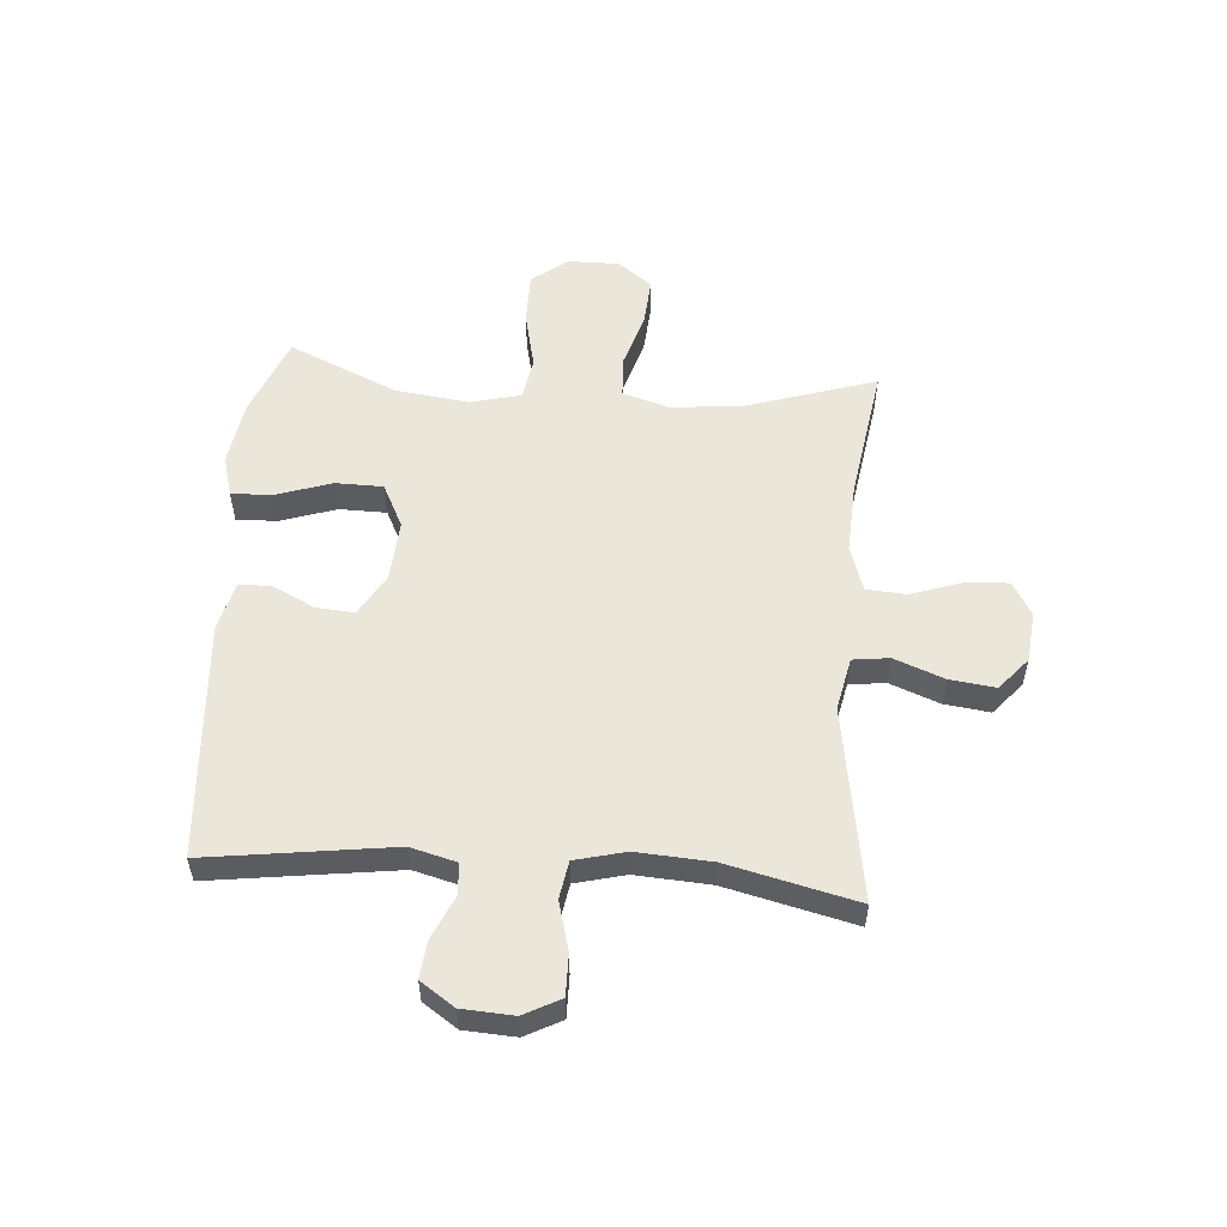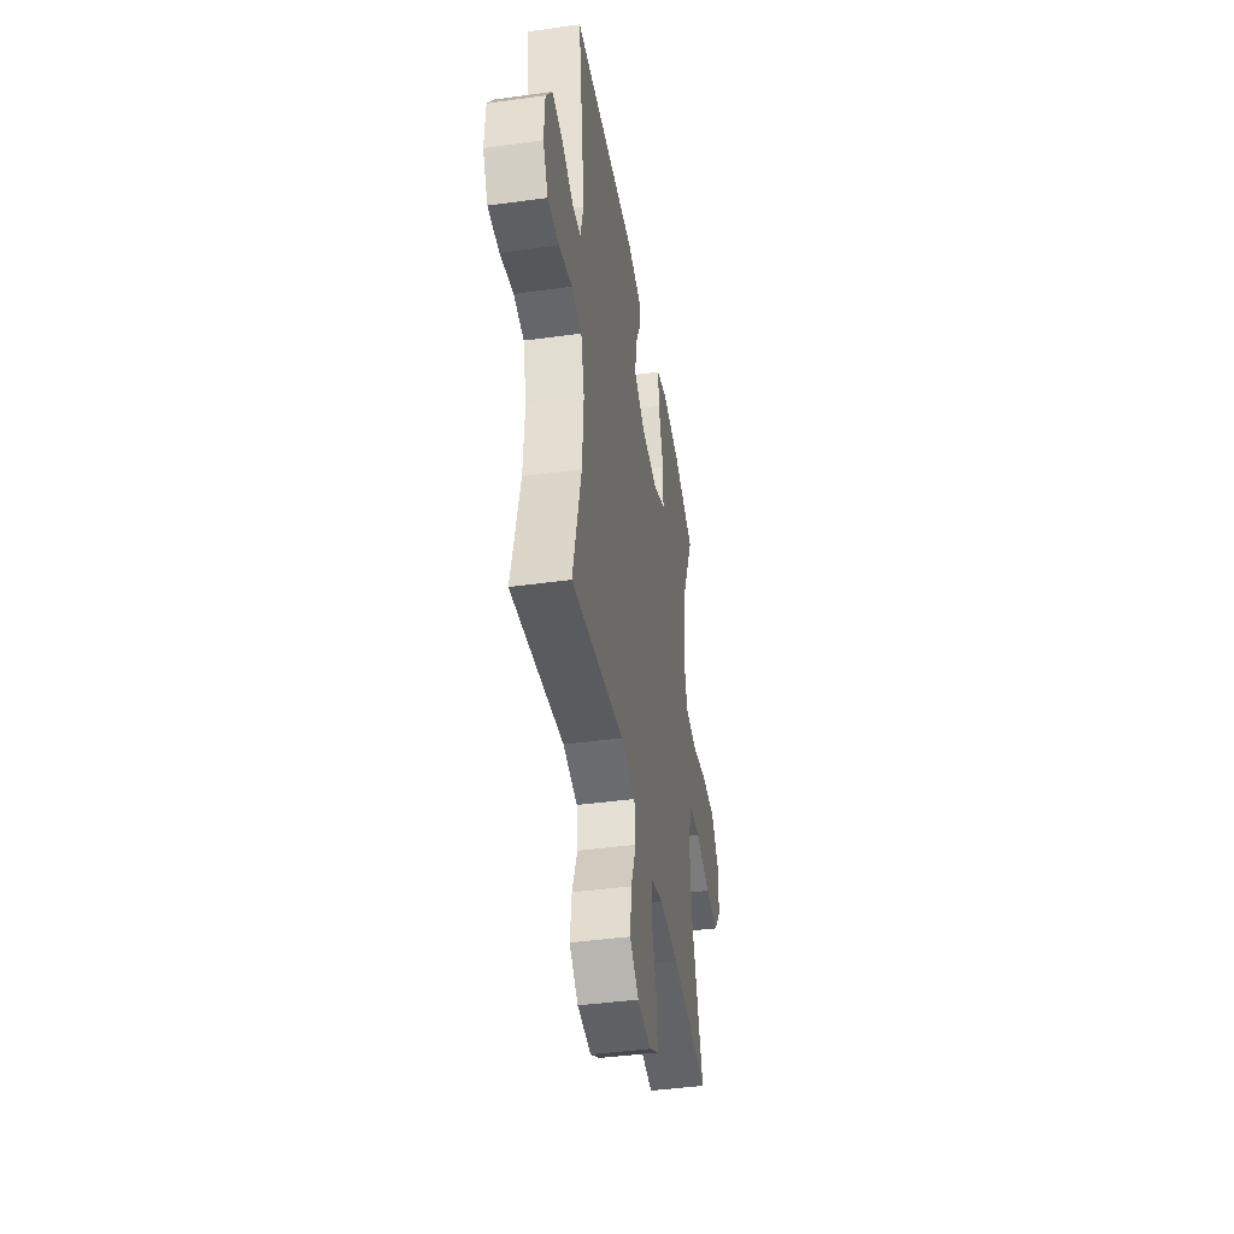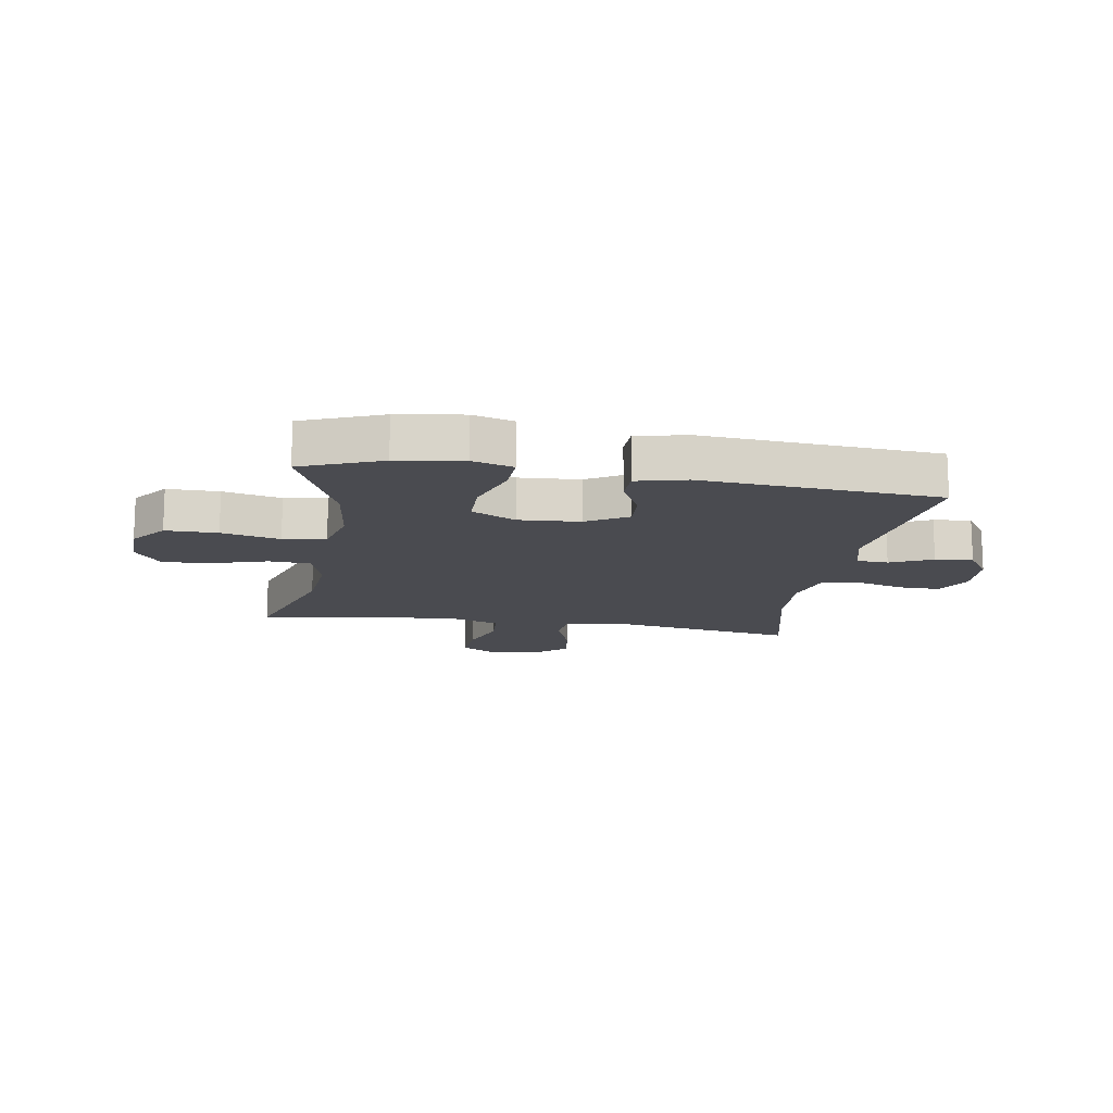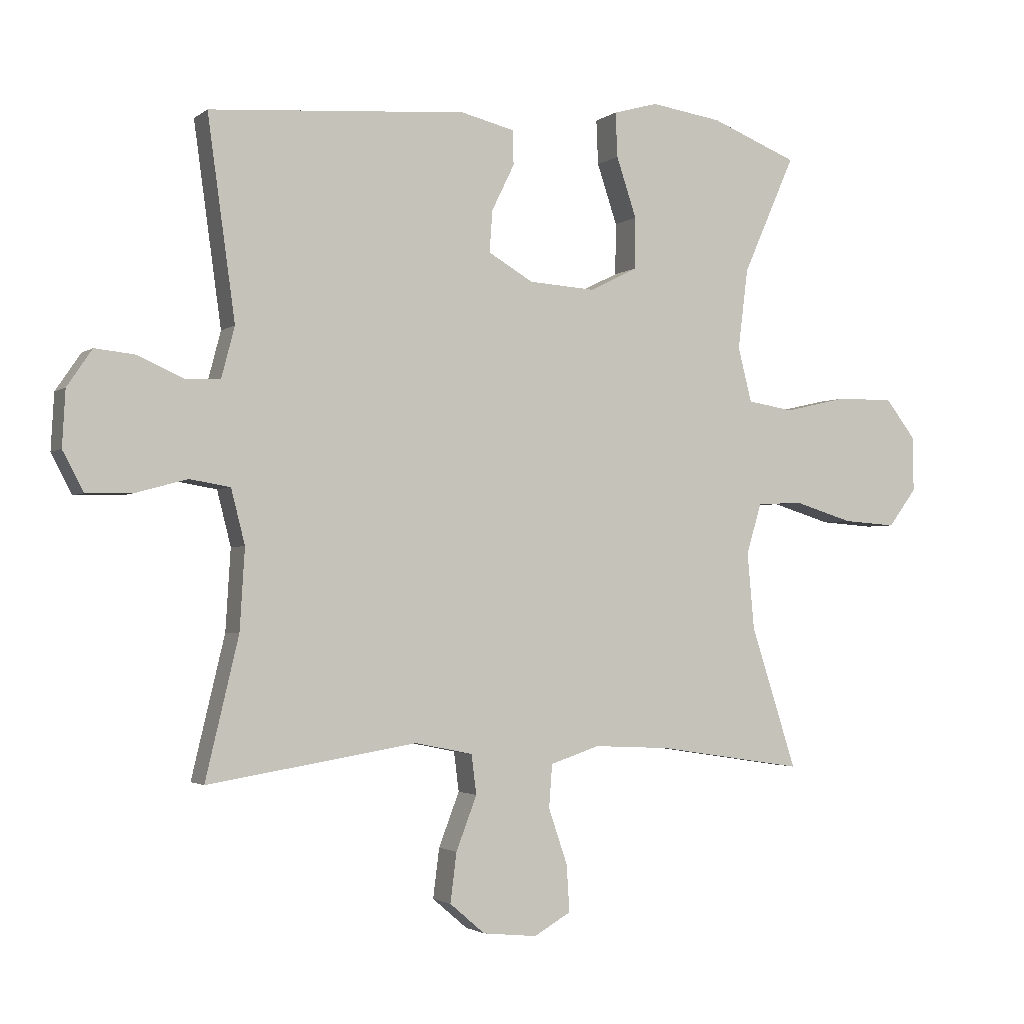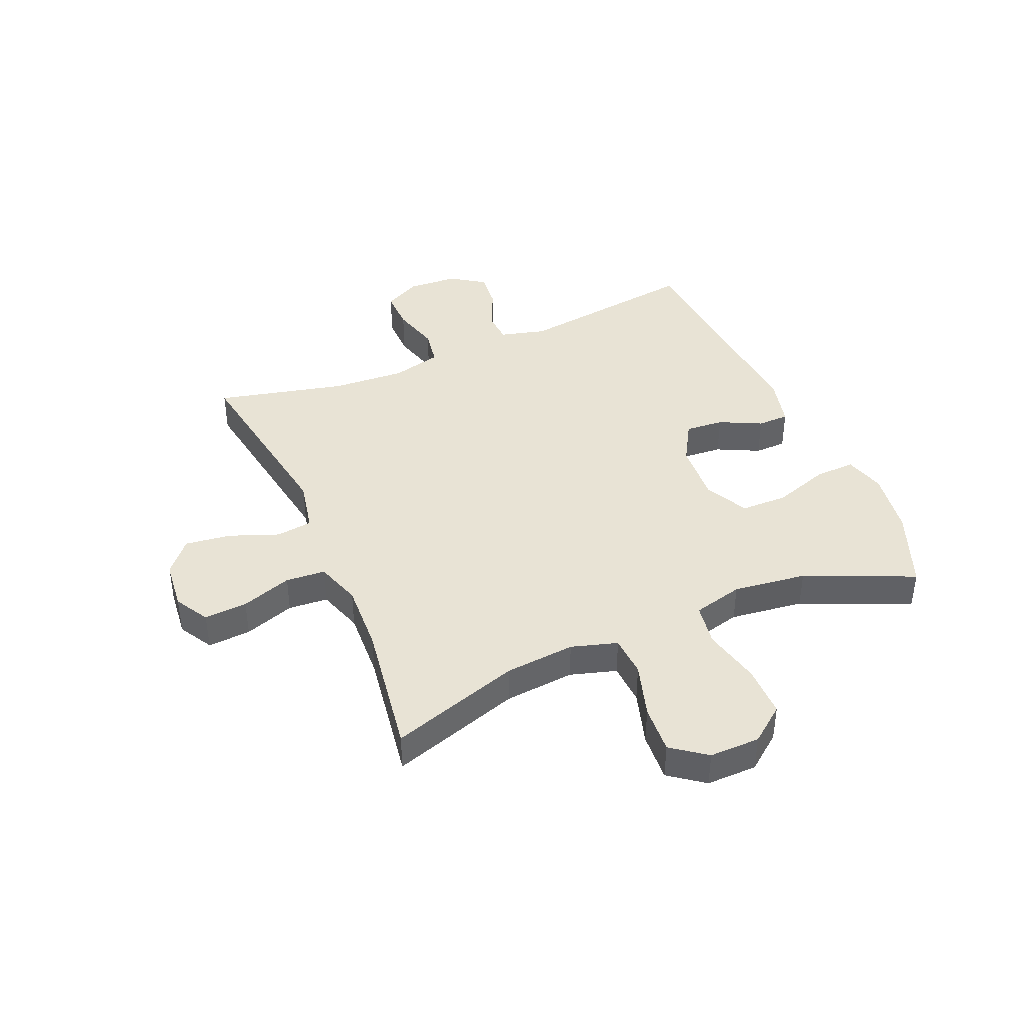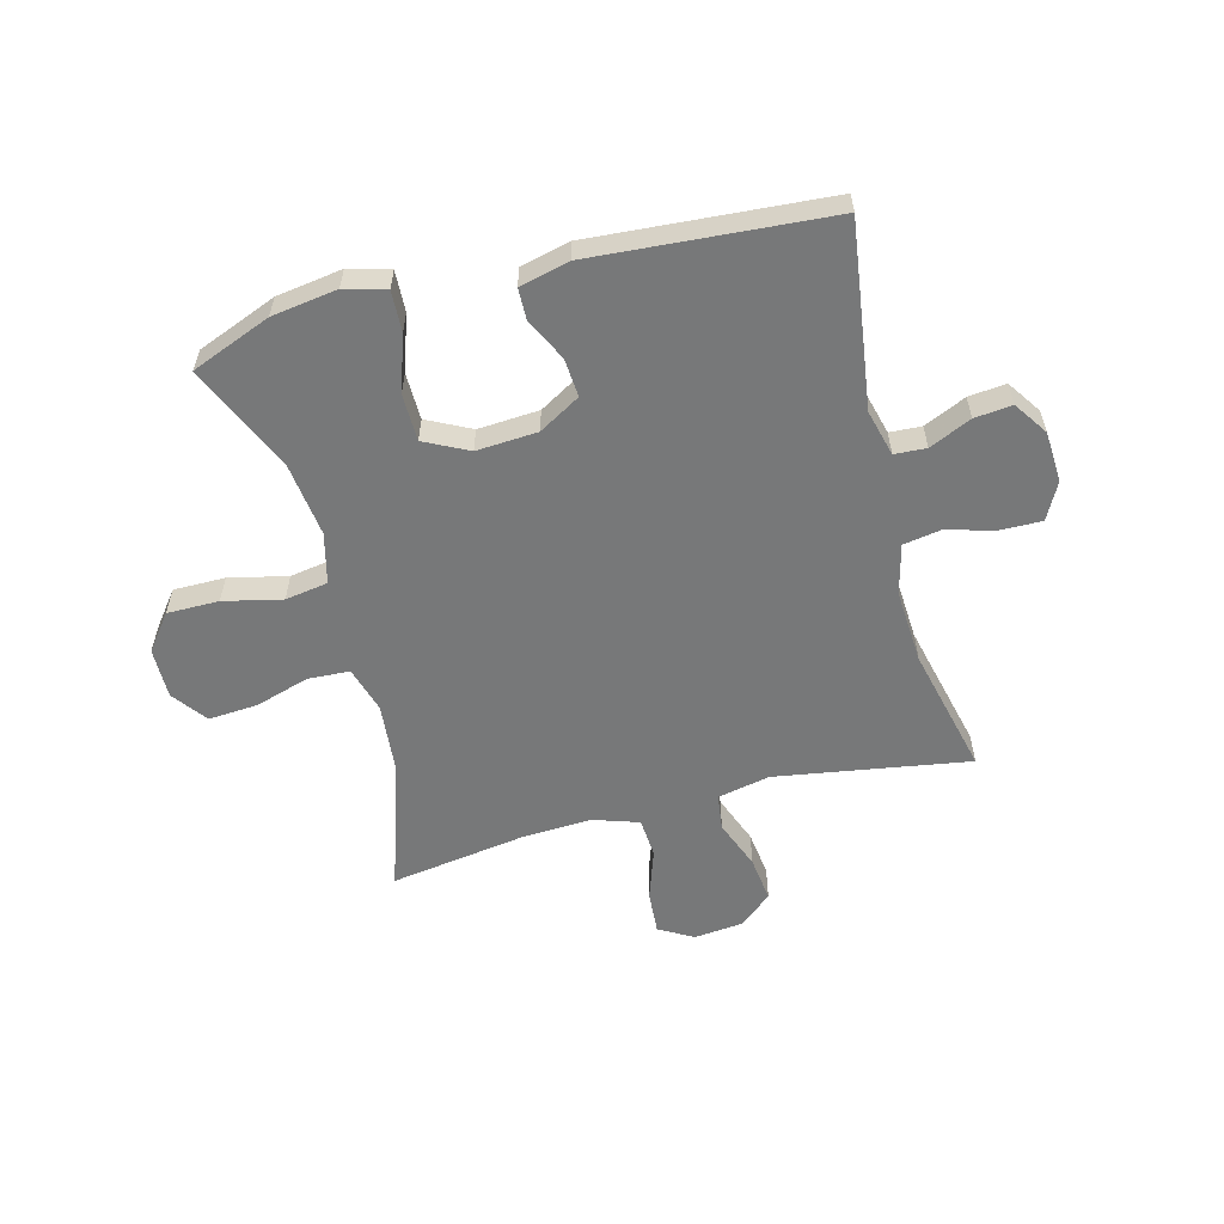
<metadata>
{"format":"obj","ext":"obj","renderer":"f3d","projection":"perspective","resolution":1024,"background":"white","views":[{"elev":54.8,"azim":94.4,"up":"+Y"},{"elev":-42.4,"azim":99.4,"up":"+Z"},{"elev":-14.4,"azim":-9.4,"up":"+Y"},{"elev":-2.2,"azim":155.9,"up":"+Z"},{"elev":41.3,"azim":-113.2,"up":"+Y"},{"elev":-57.4,"azim":14.6,"up":"+Y"}]}
</metadata>
<code>
v -0.5 0.07 -0.5
v -0.427 0.07 -0.273
v -0.416 0.07 -0.151
v -0.44 0.07 -0.071
v -0.512 0.07 -0.067
v -0.607 0.07 -0.096
v -0.692 0.07 -0.102
v -0.737 0.07 -0.042
v -0.736 0.07 0.046
v -0.688 0.07 0.108
v -0.598 0.07 0.108
v -0.497 0.07 0.085
v -0.423 0.07 0.097
v -0.401 0.07 0.184
v -0.417 0.07 0.312
v -0.5 0.07 0.5
v -0.362 0.07 0.555
v -0.248 0.07 0.572
v -0.177 0.07 0.552
v -0.18 0.07 0.481
v -0.212 0.07 0.385
v -0.211 0.07 0.303
v -0.135 0.07 0.265
v -0.029 0.07 0.272
v 0.043 0.07 0.314
v 0.038 0.07 0.381
v 0.002 0.07 0.454
v 0.003 0.07 0.509
v 0.089 0.07 0.53
v 0.5 0.07 0.5
v 0.456 0.07 0.18
v 0.477 0.07 0.1
v 0.532 0.07 0.097
v 0.605 0.07 0.13
v 0.67 0.07 0.137
v 0.71 0.07 0.078
v 0.715 0.07 -0.011
v 0.682 0.07 -0.074
v 0.61 0.07 -0.073
v 0.526 0.07 -0.05
v 0.461 0.07 -0.061
v 0.439 0.07 -0.148
v 0.447 0.07 -0.277
v 0.5 0.07 -0.5
v 0.165 0.07 -0.446
v 0.073 0.07 -0.465
v 0.065 0.07 -0.528
v 0.098 0.07 -0.614
v 0.108 0.07 -0.693
v 0.052 0.07 -0.741
v -0.035 0.07 -0.75
v -0.094 0.07 -0.716
v -0.089 0.07 -0.641
v -0.059 0.07 -0.553
v -0.064 0.07 -0.484
v -0.143 0.07 -0.458
v -0.265 0.07 -0.464
v -0.5 0 -0.5
v -0.427 0 -0.273
v -0.416 0 -0.151
v -0.44 0 -0.071
v -0.512 0 -0.067
v -0.607 0 -0.096
v -0.692 0 -0.102
v -0.737 0 -0.042
v -0.736 0 0.046
v -0.688 0 0.108
v -0.598 0 0.108
v -0.497 0 0.085
v -0.423 0 0.097
v -0.401 0 0.184
v -0.417 0 0.312
v -0.5 0 0.5
v -0.362 0 0.555
v -0.248 0 0.572
v -0.177 0 0.552
v -0.18 0 0.481
v -0.212 0 0.385
v -0.211 0 0.303
v -0.135 0 0.265
v -0.029 0 0.272
v 0.043 0 0.314
v 0.038 0 0.381
v 0.002 0 0.454
v 0.003 0 0.509
v 0.089 0 0.53
v 0.5 0 0.5
v 0.456 0 0.18
v 0.477 0 0.1
v 0.532 0 0.097
v 0.605 0 0.13
v 0.67 0 0.137
v 0.71 0 0.078
v 0.715 0 -0.011
v 0.682 0 -0.074
v 0.61 0 -0.073
v 0.526 0 -0.05
v 0.461 0 -0.061
v 0.439 0 -0.148
v 0.447 0 -0.277
v 0.5 0 -0.5
v 0.165 0 -0.446
v 0.073 0 -0.465
v 0.065 0 -0.528
v 0.098 0 -0.614
v 0.108 0 -0.693
v 0.052 0 -0.741
v -0.035 0 -0.75
v -0.094 0 -0.716
v -0.089 0 -0.641
v -0.059 0 -0.553
v -0.064 0 -0.484
v -0.143 0 -0.458
v -0.265 0 -0.464
f 51 52 53 54
f 51 54 55
f 50 51 55
f 47 48 49 50
f 47 50 55
f 46 47 55
f 45 46 55 56
f 43 44 45
f 42 43 45 56
f 37 38 39 40
f 37 40 41
f 36 37 41
f 33 34 35 36
f 32 33 36 41
f 31 32 41 42
f 29 30 31
f 26 27 28 29
f 25 26 29 31
f 24 25 31 42
f 18 19 20 21
f 18 21 22
f 15 16 17 18
f 14 15 18 22
f 13 14 22 23
f 9 10 11 12
f 9 12 13
f 8 9 13
f 5 6 7 8
f 4 5 8 13
f 3 4 13 23
f 57 1 2
f 24 42 56 57
f 23 24 57
f 2 3 23 57
f 111 110 109 108
f 112 111 108
f 112 108 107
f 107 106 105 104
f 112 107 104
f 112 104 103
f 113 112 103 102
f 102 101 100
f 113 102 100 99
f 97 96 95 94
f 98 97 94
f 98 94 93
f 93 92 91 90
f 98 93 90 89
f 99 98 89 88
f 88 87 86
f 86 85 84 83
f 88 86 83 82
f 99 88 82 81
f 78 77 76 75
f 79 78 75
f 75 74 73 72
f 79 75 72 71
f 80 79 71 70
f 69 68 67 66
f 70 69 66
f 70 66 65
f 65 64 63 62
f 70 65 62 61
f 80 70 61 60
f 59 58 114
f 114 113 99 81
f 114 81 80
f 114 80 60 59
f 1 58 59 2
f 2 59 60 3
f 3 60 61 4
f 4 61 62 5
f 5 62 63 6
f 6 63 64 7
f 7 64 65 8
f 8 65 66 9
f 9 66 67 10
f 10 67 68 11
f 11 68 69 12
f 12 69 70 13
f 13 70 71 14
f 14 71 72 15
f 15 72 73 16
f 16 73 74 17
f 17 74 75 18
f 18 75 76 19
f 19 76 77 20
f 20 77 78 21
f 21 78 79 22
f 22 79 80 23
f 23 80 81 24
f 24 81 82 25
f 25 82 83 26
f 26 83 84 27
f 27 84 85 28
f 28 85 86 29
f 29 86 87 30
f 30 87 88 31
f 31 88 89 32
f 32 89 90 33
f 33 90 91 34
f 34 91 92 35
f 35 92 93 36
f 36 93 94 37
f 37 94 95 38
f 38 95 96 39
f 39 96 97 40
f 40 97 98 41
f 41 98 99 42
f 42 99 100 43
f 43 100 101 44
f 44 101 102 45
f 45 102 103 46
f 46 103 104 47
f 47 104 105 48
f 48 105 106 49
f 49 106 107 50
f 50 107 108 51
f 51 108 109 52
f 52 109 110 53
f 53 110 111 54
f 54 111 112 55
f 55 112 113 56
f 56 113 114 57
f 57 114 58 1

</code>
